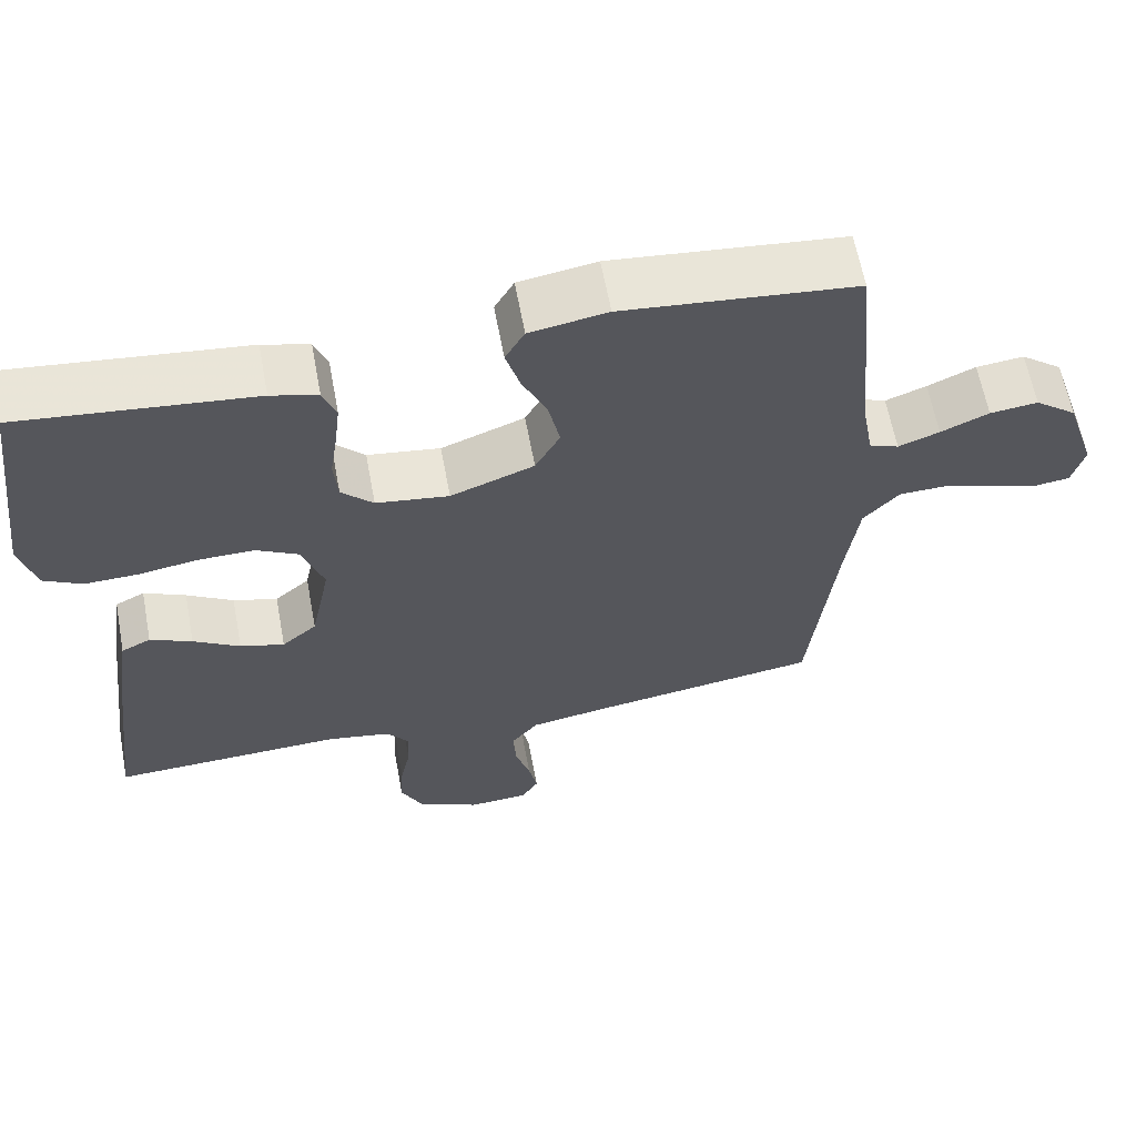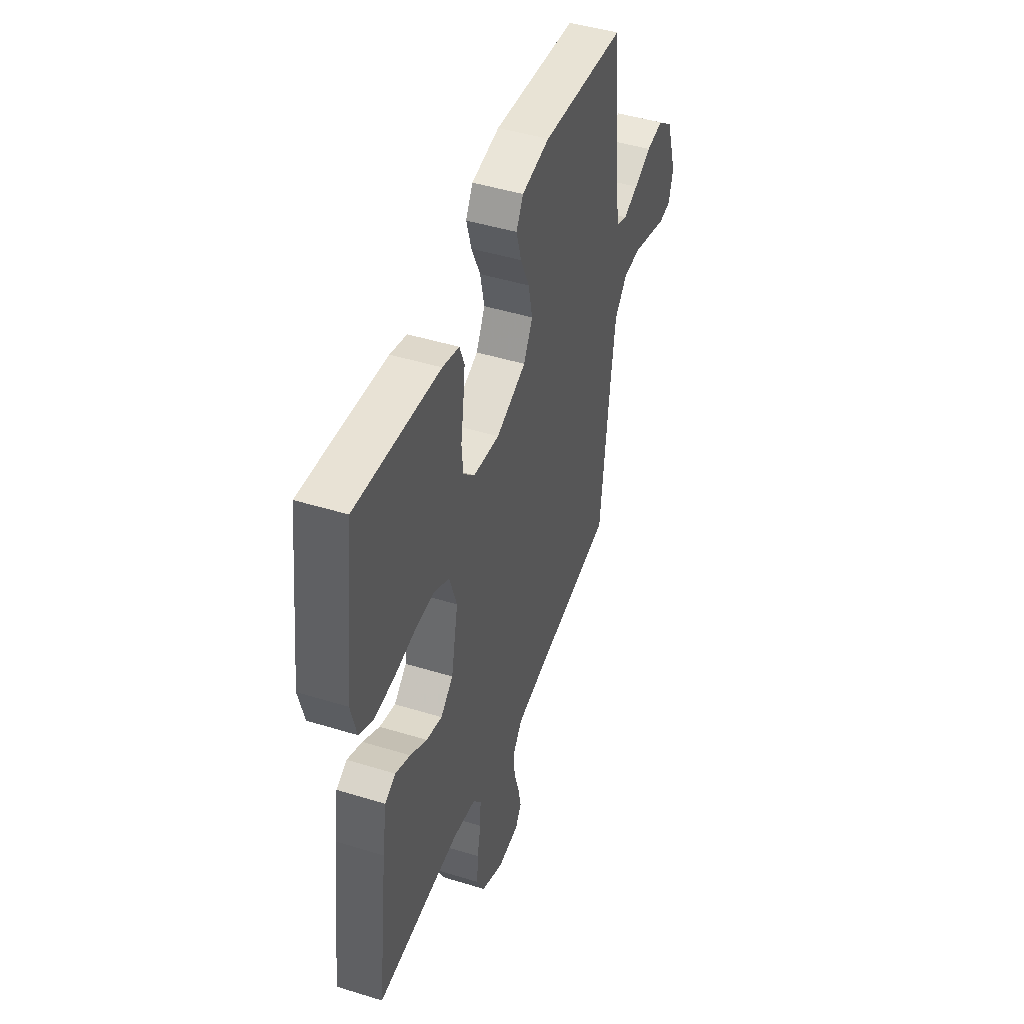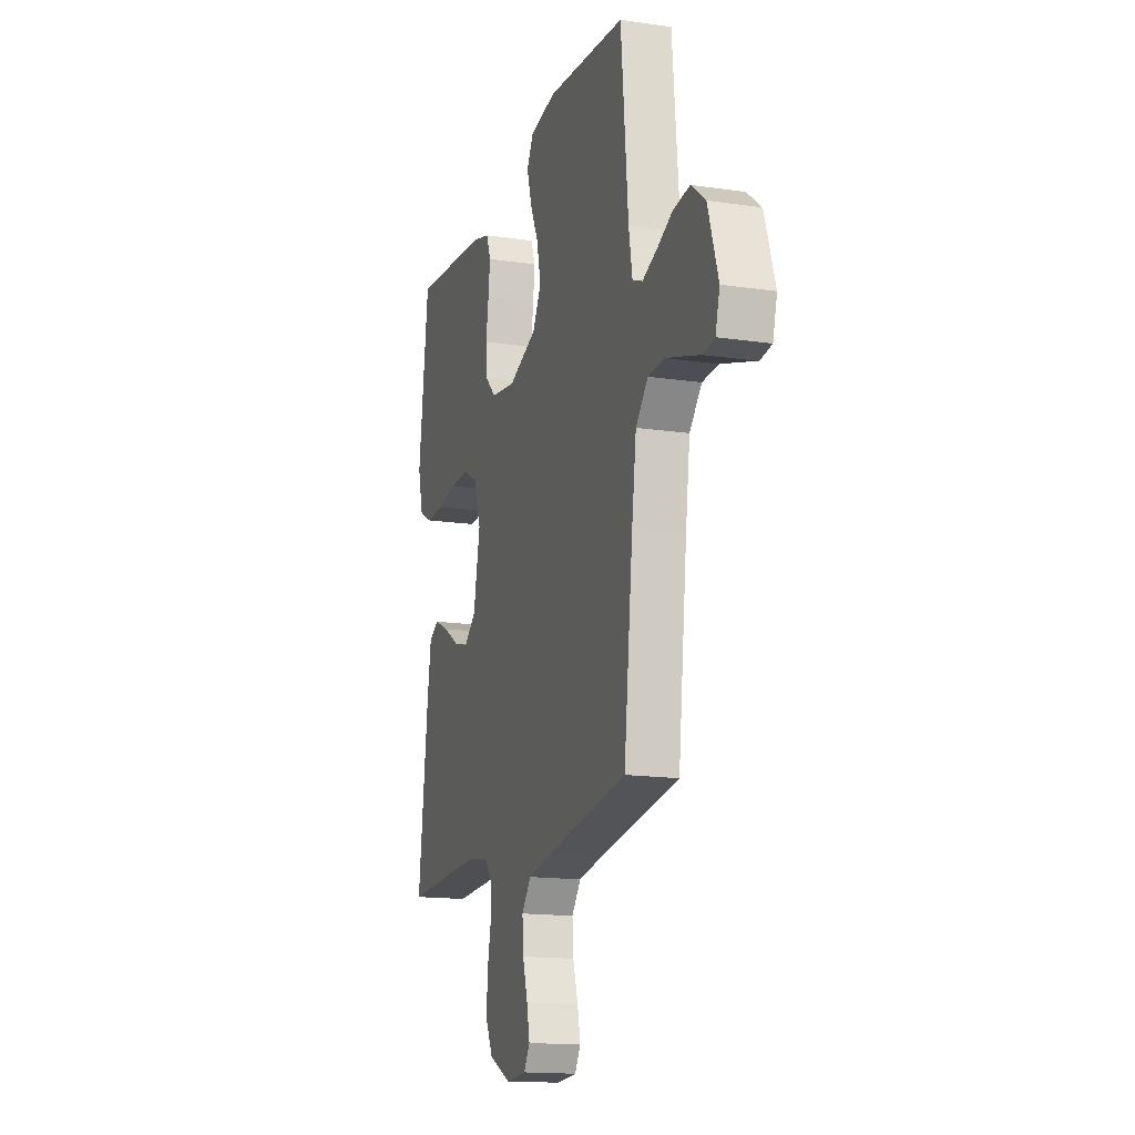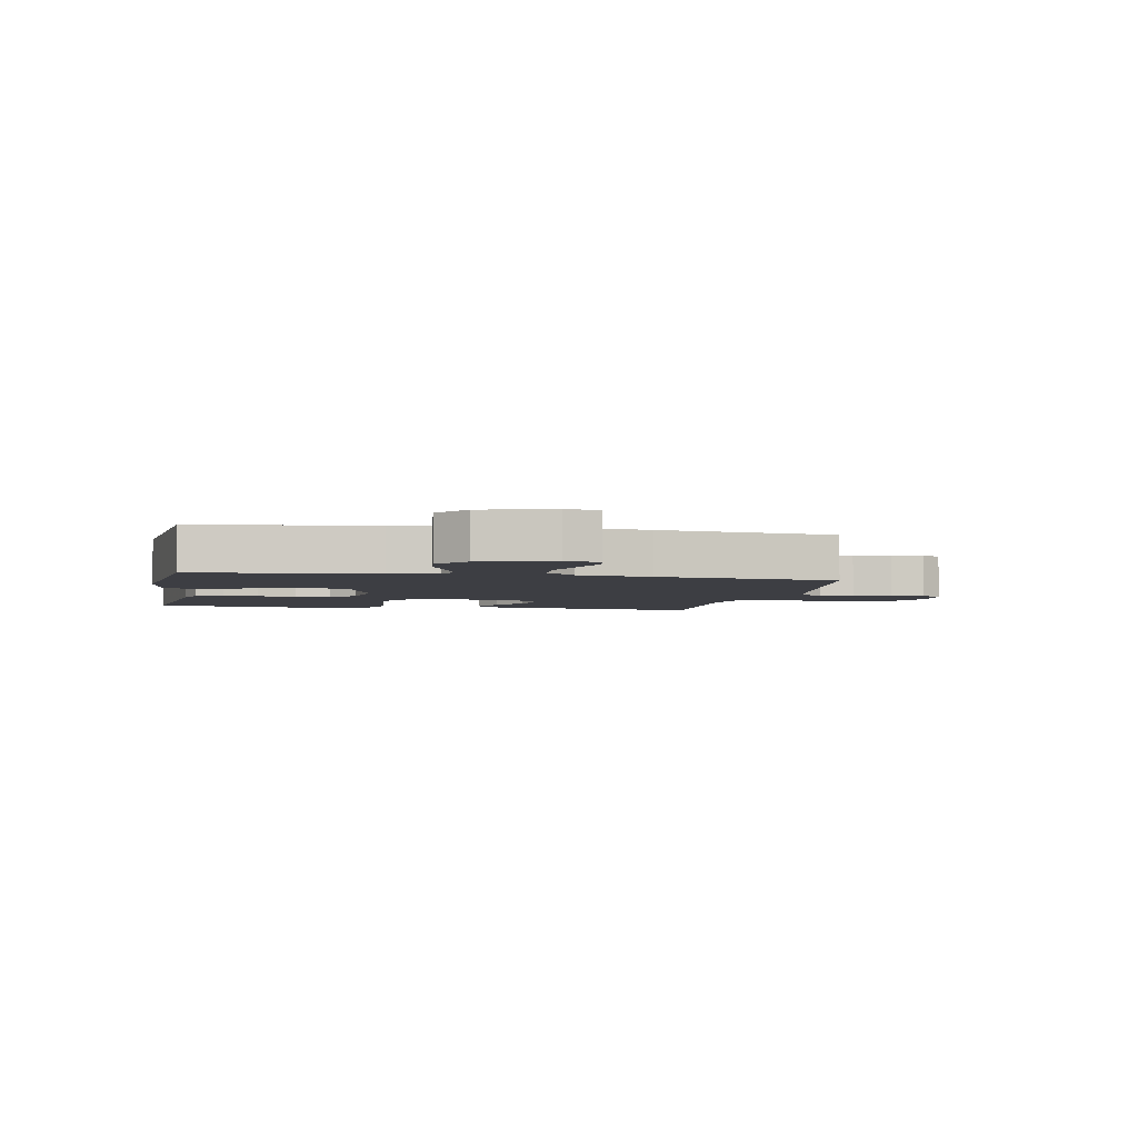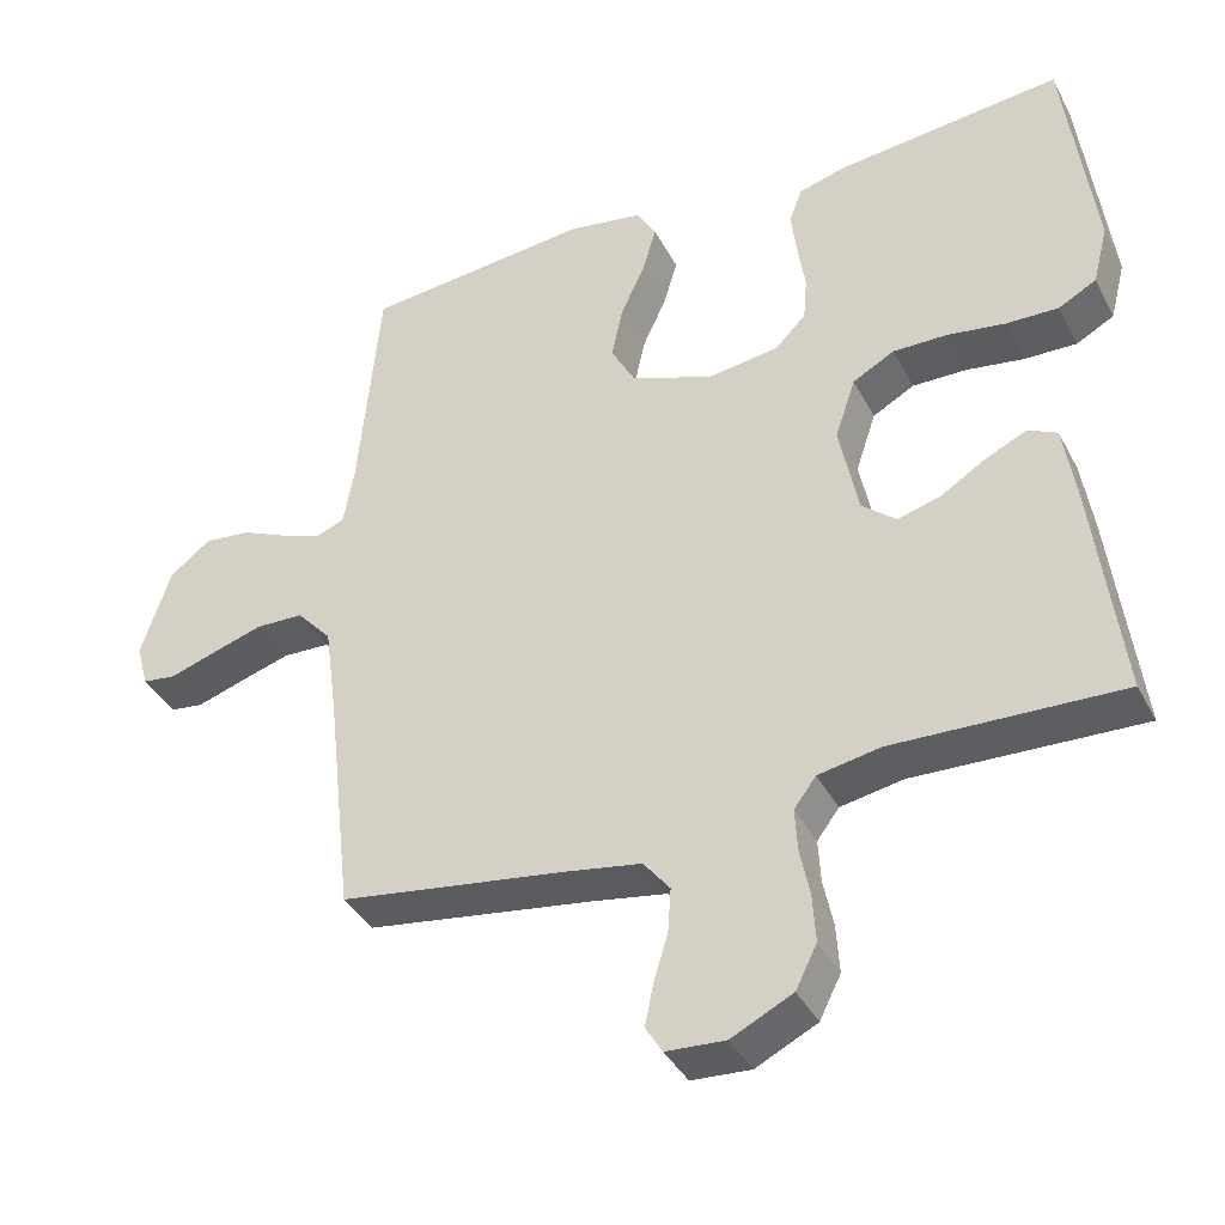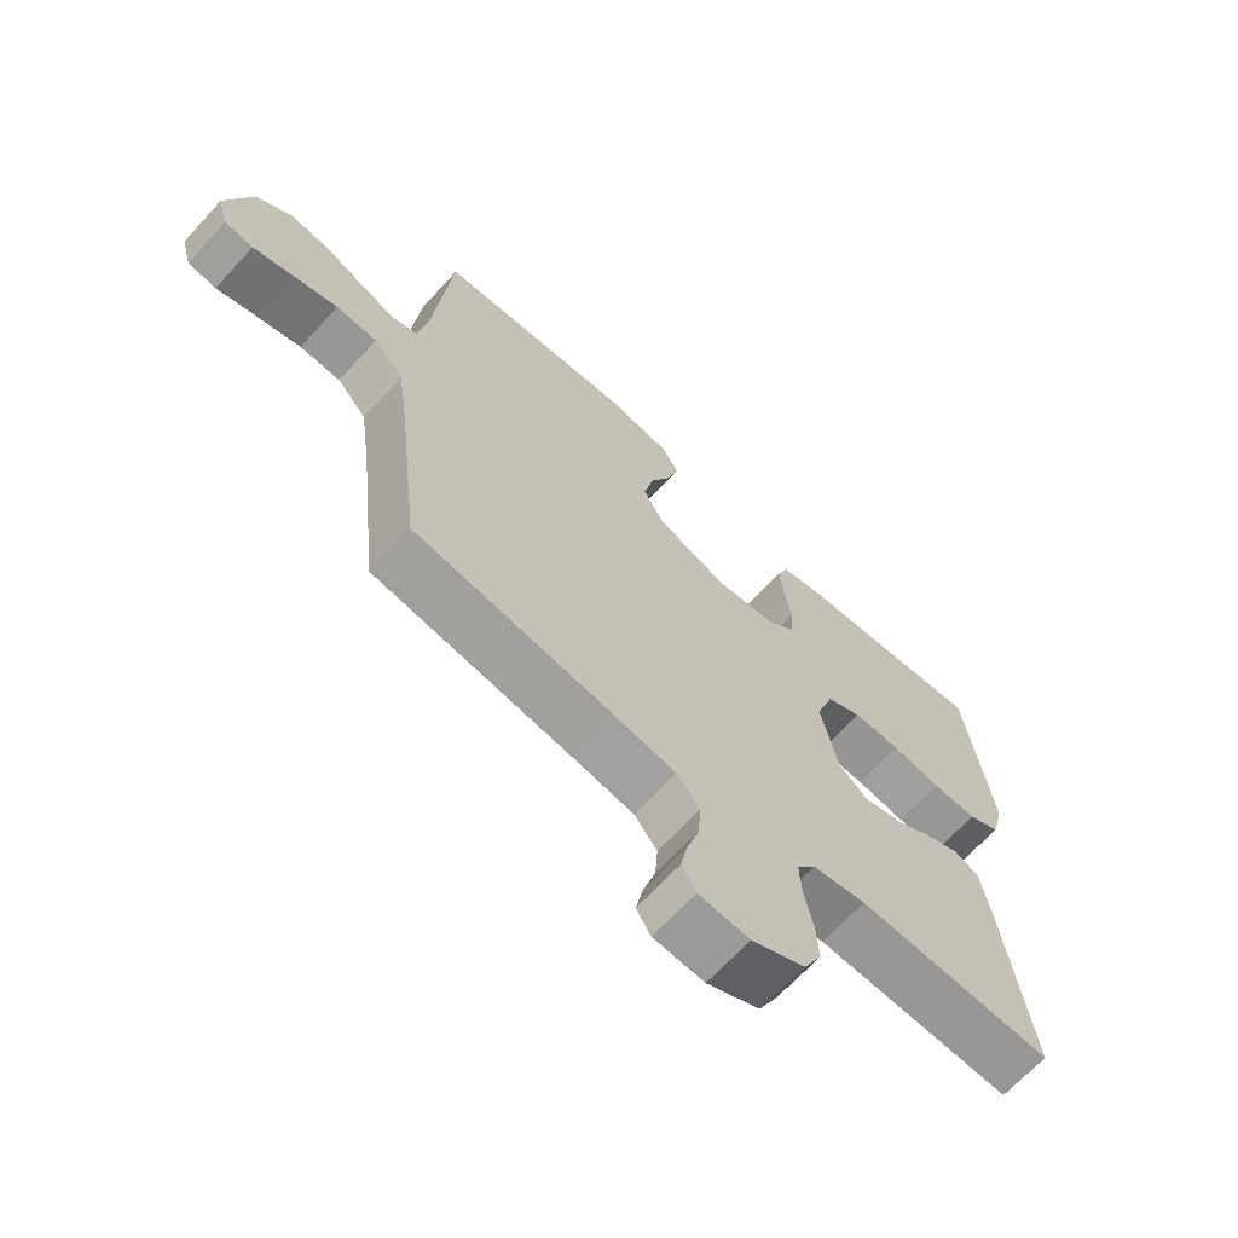
<metadata>
{"format":"obj","ext":"obj","renderer":"f3d","projection":"perspective","resolution":1024,"background":"white","views":[{"elev":62.3,"azim":-10.6,"up":"+Z"},{"elev":45.9,"azim":-70.5,"up":"+Z"},{"elev":-15.6,"azim":72.7,"up":"+Z"},{"elev":-3.7,"azim":78.8,"up":"+Y"},{"elev":-38.7,"azim":-154.7,"up":"+Z"},{"elev":-67.1,"azim":137.5,"up":"+Z"}]}
</metadata>
<code>
v 0.5 0.07 0.5
v 0.528 0.07 0.2
v 0.542 0.07 0.121
v 0.58 0.07 0.106
v 0.633 0.07 0.126
v 0.695 0.07 0.154
v 0.757 0.07 0.161
v 0.811 0.07 0.119
v 0.85 0.07 0
v 0.834 0.07 -0.058
v 0.79 0.07 -0.064
v 0.728 0.07 -0.044
v 0.66 0.07 -0.023
v 0.597 0.07 -0.025
v 0.551 0.07 -0.076
v 0.534 0.07 -0.2
v 0.5 0.07 -0.5
v 0.2 0.07 -0.545
v 0.101 0.07 -0.562
v 0.066 0.07 -0.606
v 0.07 0.07 -0.664
v 0.089 0.07 -0.727
v 0.1 0.07 -0.781
v 0.078 0.07 -0.817
v 0 0.07 -0.822
v -0.081 0.07 -0.782
v -0.109 0.07 -0.726
v -0.105 0.07 -0.662
v -0.092 0.07 -0.599
v -0.089 0.07 -0.543
v -0.118 0.07 -0.504
v -0.2 0.07 -0.489
v -0.5 0.07 -0.5
v -0.463 0.07 -0.2
v -0.448 0.07 -0.104
v -0.41 0.07 -0.085
v -0.356 0.07 -0.11
v -0.296 0.07 -0.147
v -0.239 0.07 -0.163
v -0.194 0.07 -0.125
v -0.169 0.07 0
v -0.196 0.07 0.08
v -0.251 0.07 0.11
v -0.323 0.07 0.109
v -0.399 0.07 0.097
v -0.468 0.07 0.095
v -0.518 0.07 0.122
v -0.538 0.07 0.2
v -0.5 0.07 0.5
v -0.2 0.07 0.468
v -0.14 0.07 0.451
v -0.123 0.07 0.406
v -0.13 0.07 0.346
v -0.14 0.07 0.28
v -0.135 0.07 0.221
v -0.094 0.07 0.18
v 0 0.07 0.167
v 0.108 0.07 0.208
v 0.14 0.07 0.267
v 0.125 0.07 0.337
v 0.093 0.07 0.407
v 0.075 0.07 0.469
v 0.1 0.07 0.513
v 0.2 0.07 0.53
v 0.5 0 0.5
v 0.528 0 0.2
v 0.542 0 0.121
v 0.58 0 0.106
v 0.633 0 0.126
v 0.695 0 0.154
v 0.757 0 0.161
v 0.811 0 0.119
v 0.85 0 0
v 0.834 0 -0.058
v 0.79 0 -0.064
v 0.728 0 -0.044
v 0.66 0 -0.023
v 0.597 0 -0.025
v 0.551 0 -0.076
v 0.534 0 -0.2
v 0.5 0 -0.5
v 0.2 0 -0.545
v 0.101 0 -0.562
v 0.066 0 -0.606
v 0.07 0 -0.664
v 0.089 0 -0.727
v 0.1 0 -0.781
v 0.078 0 -0.817
v 0 0 -0.822
v -0.081 0 -0.782
v -0.109 0 -0.726
v -0.105 0 -0.662
v -0.092 0 -0.599
v -0.089 0 -0.543
v -0.118 0 -0.504
v -0.2 0 -0.489
v -0.5 0 -0.5
v -0.463 0 -0.2
v -0.448 0 -0.104
v -0.41 0 -0.085
v -0.356 0 -0.11
v -0.296 0 -0.147
v -0.239 0 -0.163
v -0.194 0 -0.125
v -0.169 0 0
v -0.196 0 0.08
v -0.251 0 0.11
v -0.323 0 0.109
v -0.399 0 0.097
v -0.468 0 0.095
v -0.518 0 0.122
v -0.538 0 0.2
v -0.5 0 0.5
v -0.2 0 0.468
v -0.14 0 0.451
v -0.123 0 0.406
v -0.13 0 0.346
v -0.14 0 0.28
v -0.135 0 0.221
v -0.094 0 0.18
v 0 0 0.167
v 0.108 0 0.208
v 0.14 0 0.267
v 0.125 0 0.337
v 0.093 0 0.407
v 0.075 0 0.469
v 0.1 0 0.513
v 0.2 0 0.53
f 63 64 1 2
f 60 61 62 63
f 59 60 63 2
f 58 59 2 3
f 57 58 3 4
f 51 52 53 54
f 49 50 51 54
f 49 54 55
f 48 49 55 56
f 44 45 46 47
f 43 44 47 48
f 35 36 37 38
f 33 34 35 38
f 32 33 38 39
f 31 32 39 40
f 26 27 28 29
f 26 29 30
f 25 26 30
f 24 25 30
f 21 22 23 24
f 20 21 24 30
f 19 20 30 31
f 16 17 18
f 15 16 18 19
f 14 15 19 31
f 9 10 11 12
f 9 12 13
f 8 9 13 14
f 5 6 7 8
f 4 5 8 14
f 43 48 56 57
f 42 43 57 4
f 41 42 4 14
f 14 31 40 41
f 66 65 128 127
f 127 126 125 124
f 66 127 124 123
f 67 66 123 122
f 68 67 122 121
f 118 117 116 115
f 118 115 114 113
f 119 118 113
f 120 119 113 112
f 111 110 109 108
f 112 111 108 107
f 102 101 100 99
f 102 99 98 97
f 103 102 97 96
f 104 103 96 95
f 93 92 91 90
f 94 93 90
f 94 90 89
f 94 89 88
f 88 87 86 85
f 94 88 85 84
f 95 94 84 83
f 82 81 80
f 83 82 80 79
f 95 83 79 78
f 76 75 74 73
f 77 76 73
f 78 77 73 72
f 72 71 70 69
f 78 72 69 68
f 121 120 112 107
f 68 121 107 106
f 78 68 106 105
f 105 104 95 78
f 1 65 66 2
f 2 66 67 3
f 3 67 68 4
f 4 68 69 5
f 5 69 70 6
f 6 70 71 7
f 7 71 72 8
f 8 72 73 9
f 9 73 74 10
f 10 74 75 11
f 11 75 76 12
f 12 76 77 13
f 13 77 78 14
f 14 78 79 15
f 15 79 80 16
f 16 80 81 17
f 17 81 82 18
f 18 82 83 19
f 19 83 84 20
f 20 84 85 21
f 21 85 86 22
f 22 86 87 23
f 23 87 88 24
f 24 88 89 25
f 25 89 90 26
f 26 90 91 27
f 27 91 92 28
f 28 92 93 29
f 29 93 94 30
f 30 94 95 31
f 31 95 96 32
f 32 96 97 33
f 33 97 98 34
f 34 98 99 35
f 35 99 100 36
f 36 100 101 37
f 37 101 102 38
f 38 102 103 39
f 39 103 104 40
f 40 104 105 41
f 41 105 106 42
f 42 106 107 43
f 43 107 108 44
f 44 108 109 45
f 45 109 110 46
f 46 110 111 47
f 47 111 112 48
f 48 112 113 49
f 49 113 114 50
f 50 114 115 51
f 51 115 116 52
f 52 116 117 53
f 53 117 118 54
f 54 118 119 55
f 55 119 120 56
f 56 120 121 57
f 57 121 122 58
f 58 122 123 59
f 59 123 124 60
f 60 124 125 61
f 61 125 126 62
f 62 126 127 63
f 63 127 128 64
f 64 128 65 1

</code>
